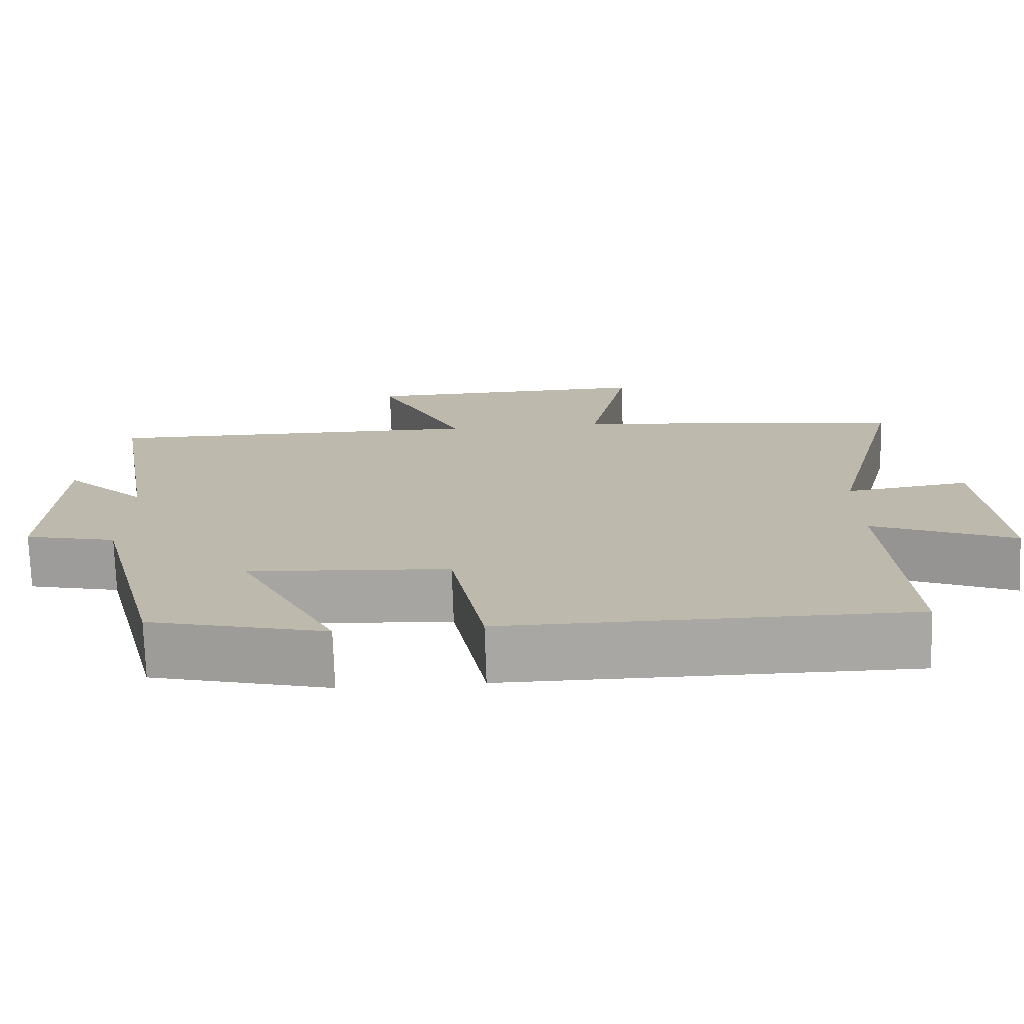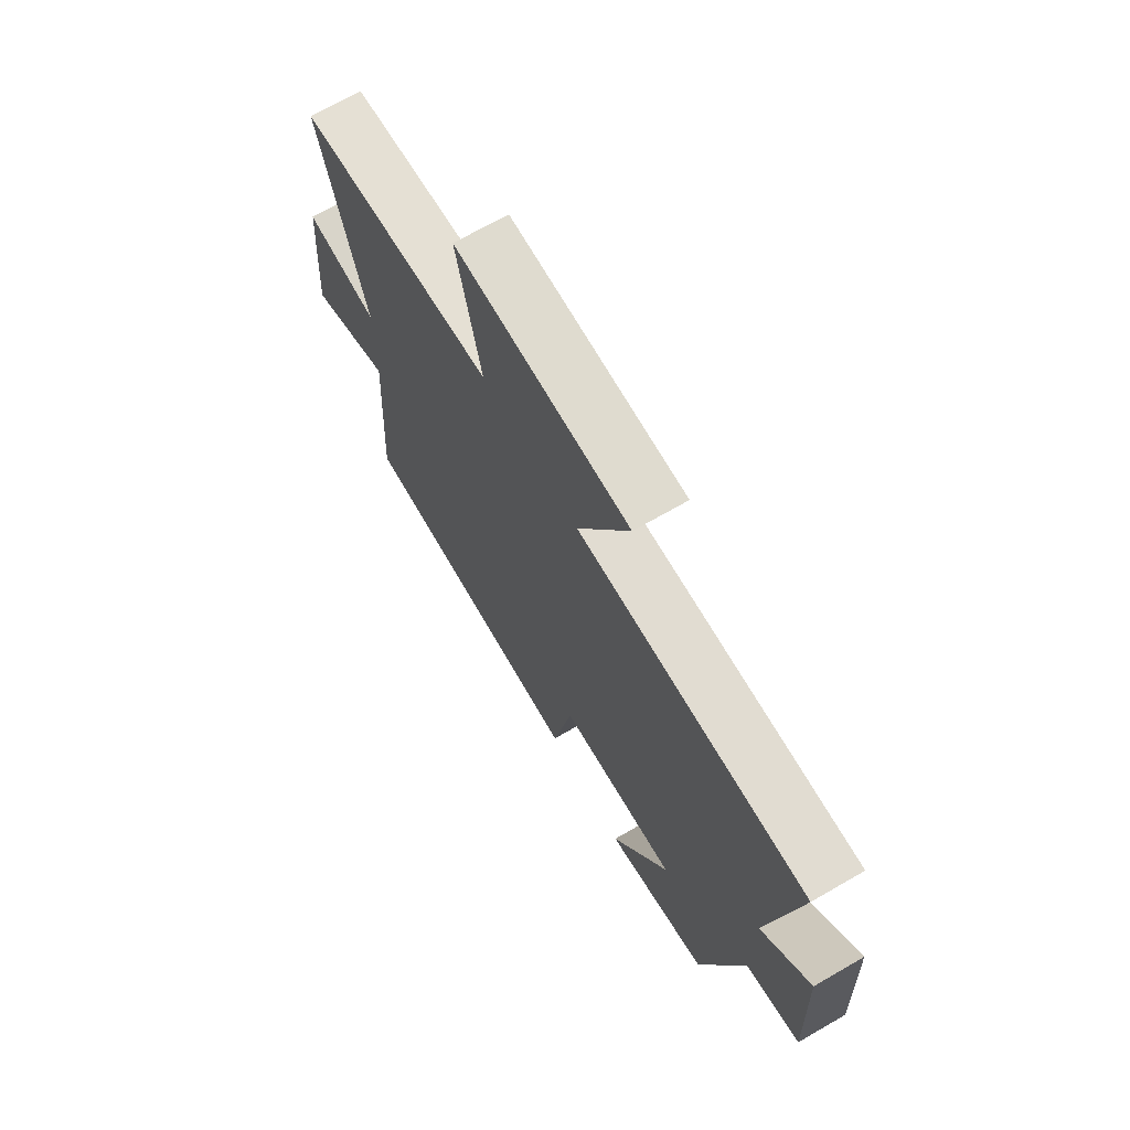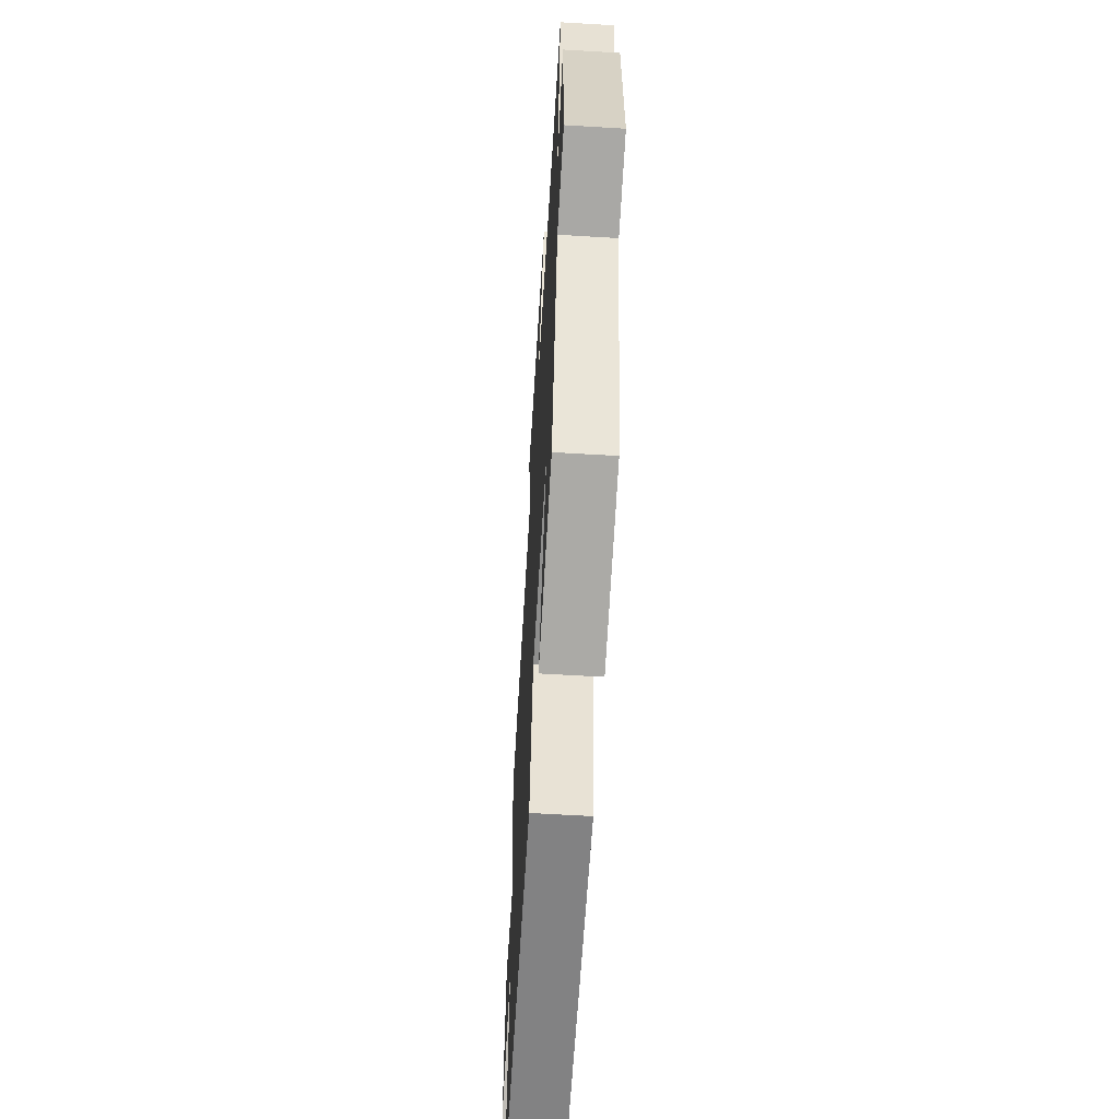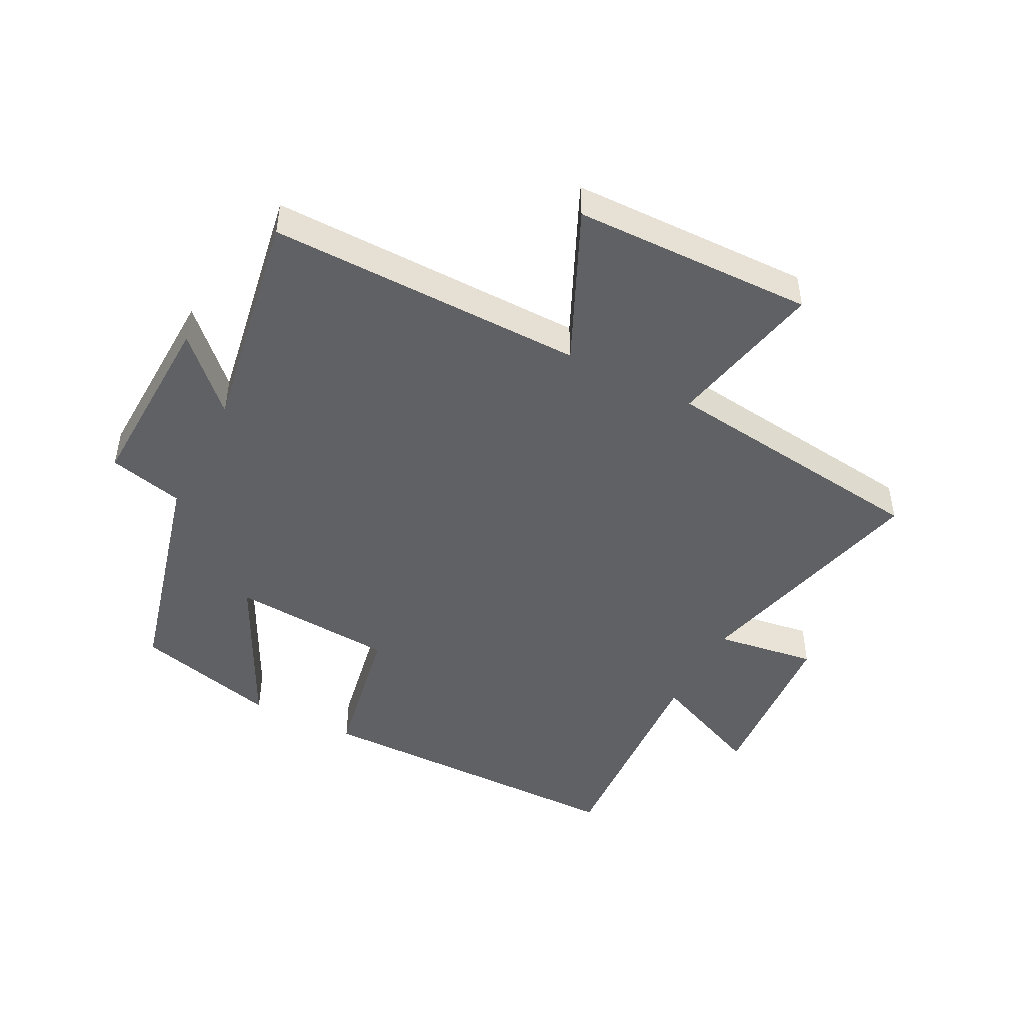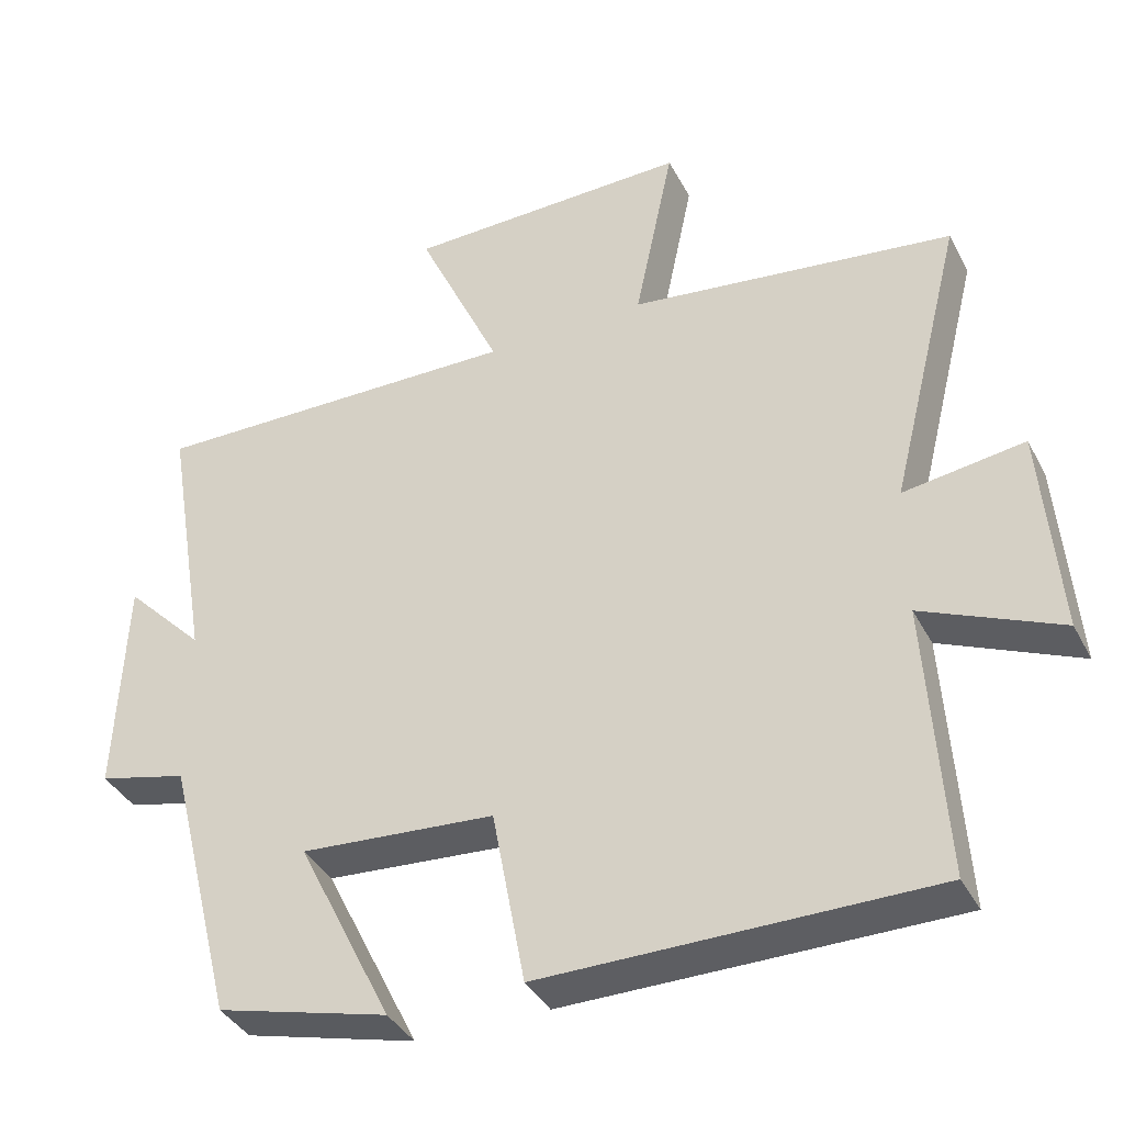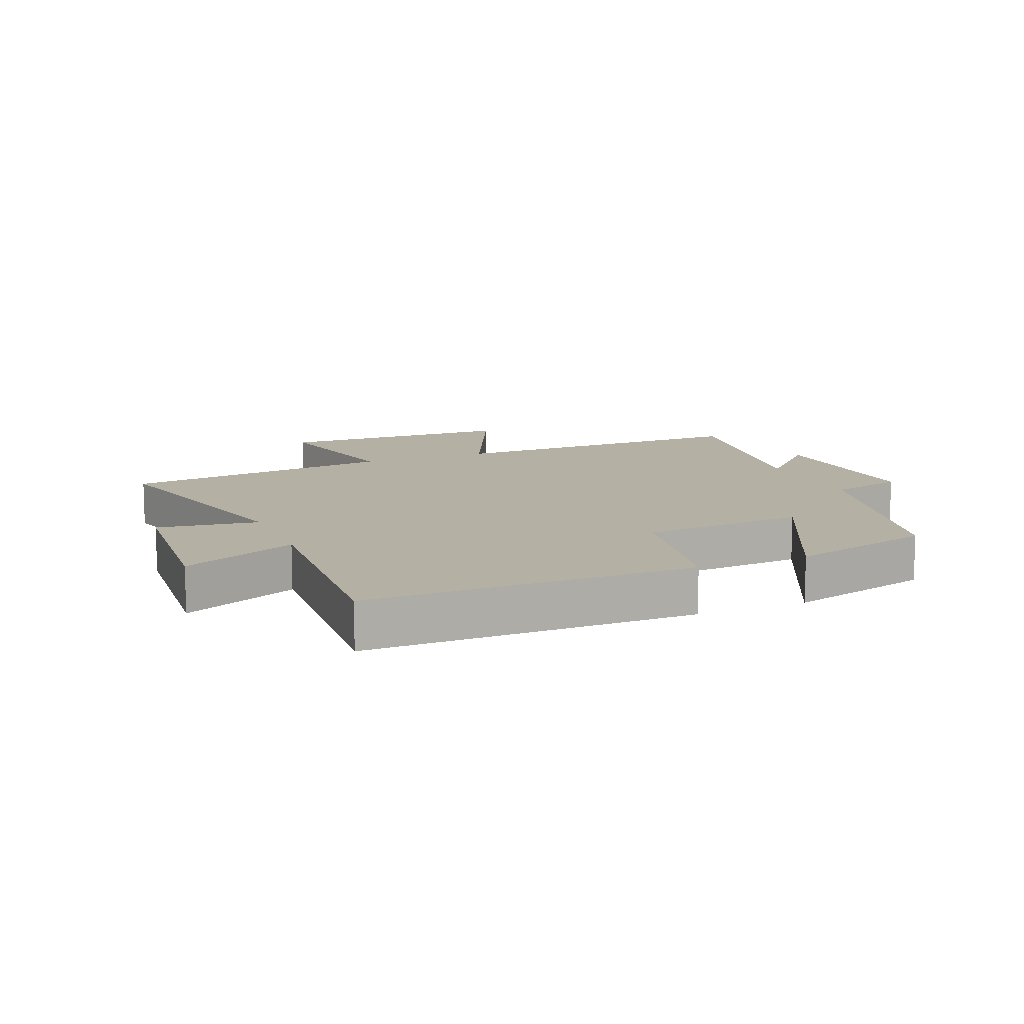
<metadata>
{"format":"obj","ext":"obj","renderer":"f3d","projection":"perspective","resolution":1024,"background":"white","views":[{"elev":-74.6,"azim":2.0,"up":"+Z"},{"elev":69.7,"azim":-120.0,"up":"+Z"},{"elev":-60.9,"azim":-93.5,"up":"+Z"},{"elev":-46.6,"azim":-27.1,"up":"+Y"},{"elev":-38.3,"azim":25.3,"up":"+Z"},{"elev":11.6,"azim":157.4,"up":"+Y"}]}
</metadata>
<code>
v -0.561 0.07 0.509
v -0.056 0.07 0.5
v -0.169 0.07 0.746
v 0.215 0.07 0.752
v 0.162 0.07 0.5
v 0.599 0.07 0.443
v 0.5 0.07 0.049
v 0.662 0.07 0.072
v 0.684 0.07 -0.21
v 0.5 0.07 -0.129
v 0.523 0.07 -0.5
v 0.001 0.07 -0.5
v -0.043 0.07 -0.262
v -0.305 0.07 -0.242
v -0.177 0.07 -0.5
v -0.408 0.07 -0.439
v -0.5 0.07 -0.074
v -0.62 0.07 -0.044
v -0.608 0.07 0.256
v -0.5 0.07 0.146
v -0.561 0 0.509
v -0.056 0 0.5
v -0.169 0 0.746
v 0.215 0 0.752
v 0.162 0 0.5
v 0.599 0 0.443
v 0.5 0 0.049
v 0.662 0 0.072
v 0.684 0 -0.21
v 0.5 0 -0.129
v 0.523 0 -0.5
v 0.001 0 -0.5
v -0.043 0 -0.262
v -0.305 0 -0.242
v -0.177 0 -0.5
v -0.408 0 -0.439
v -0.5 0 -0.074
v -0.62 0 -0.044
v -0.608 0 0.256
v -0.5 0 0.146
f 17 18 19 20
f 16 17 20
f 15 16 20
f 14 15 20
f 20 1 2
f 14 20 2
f 13 14 2
f 12 13 2
f 11 12 2
f 10 11 2
f 7 8 9 10
f 7 10 2 3
f 5 6 7
f 5 7 3
f 3 4 5
f 40 39 38 37
f 40 37 36
f 40 36 35
f 40 35 34
f 22 21 40
f 22 40 34
f 22 34 33
f 22 33 32
f 22 32 31
f 22 31 30
f 30 29 28 27
f 23 22 30 27
f 27 26 25
f 23 27 25
f 25 24 23
f 1 21 22 2
f 2 22 23 3
f 3 23 24 4
f 4 24 25 5
f 5 25 26 6
f 6 26 27 7
f 7 27 28 8
f 8 28 29 9
f 9 29 30 10
f 10 30 31 11
f 11 31 32 12
f 12 32 33 13
f 13 33 34 14
f 14 34 35 15
f 15 35 36 16
f 16 36 37 17
f 17 37 38 18
f 18 38 39 19
f 19 39 40 20
f 20 40 21 1

</code>
